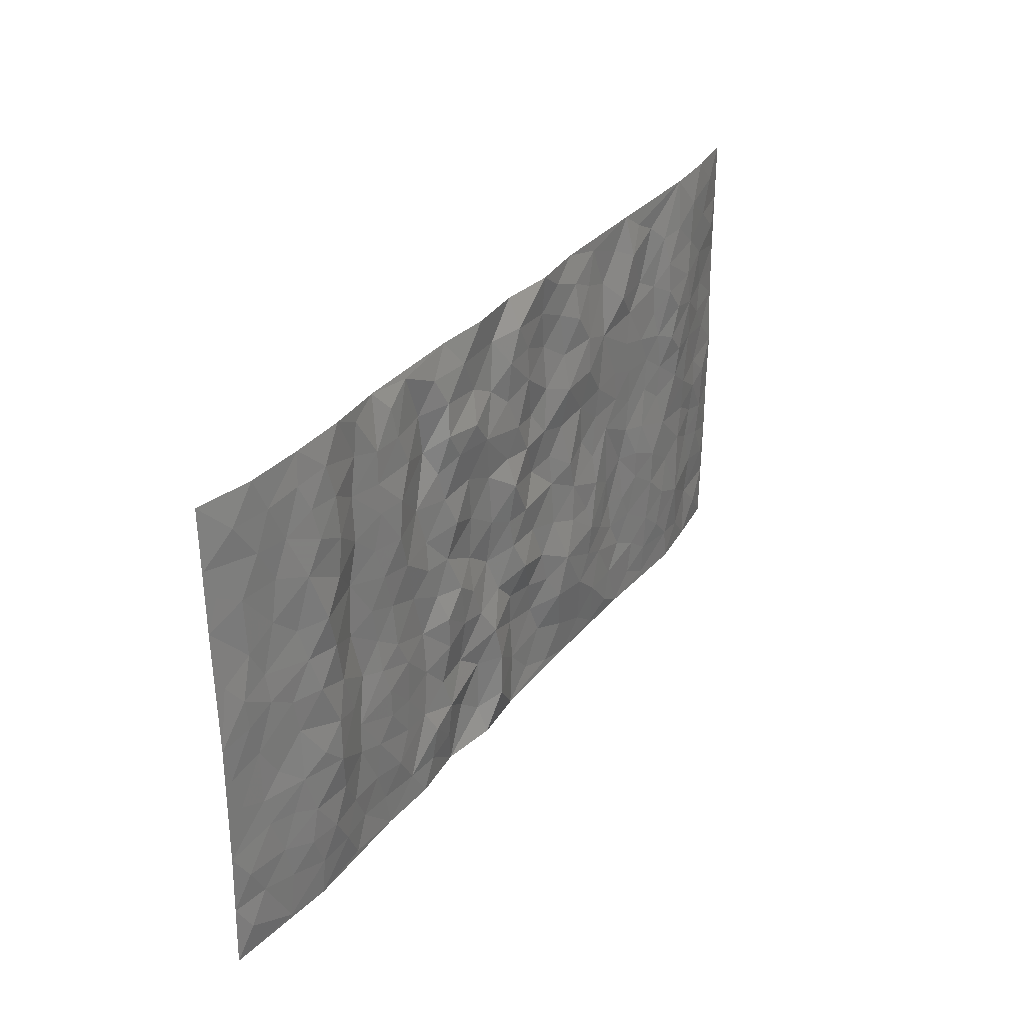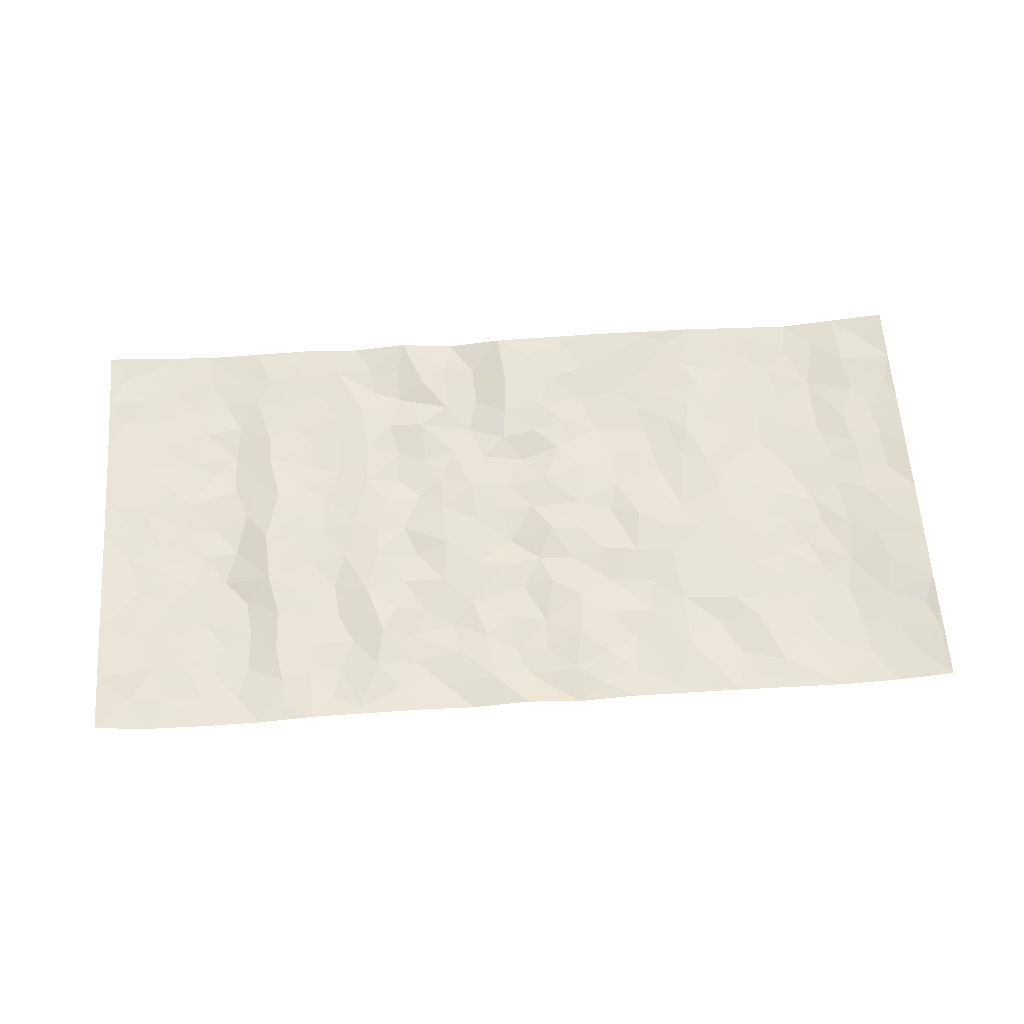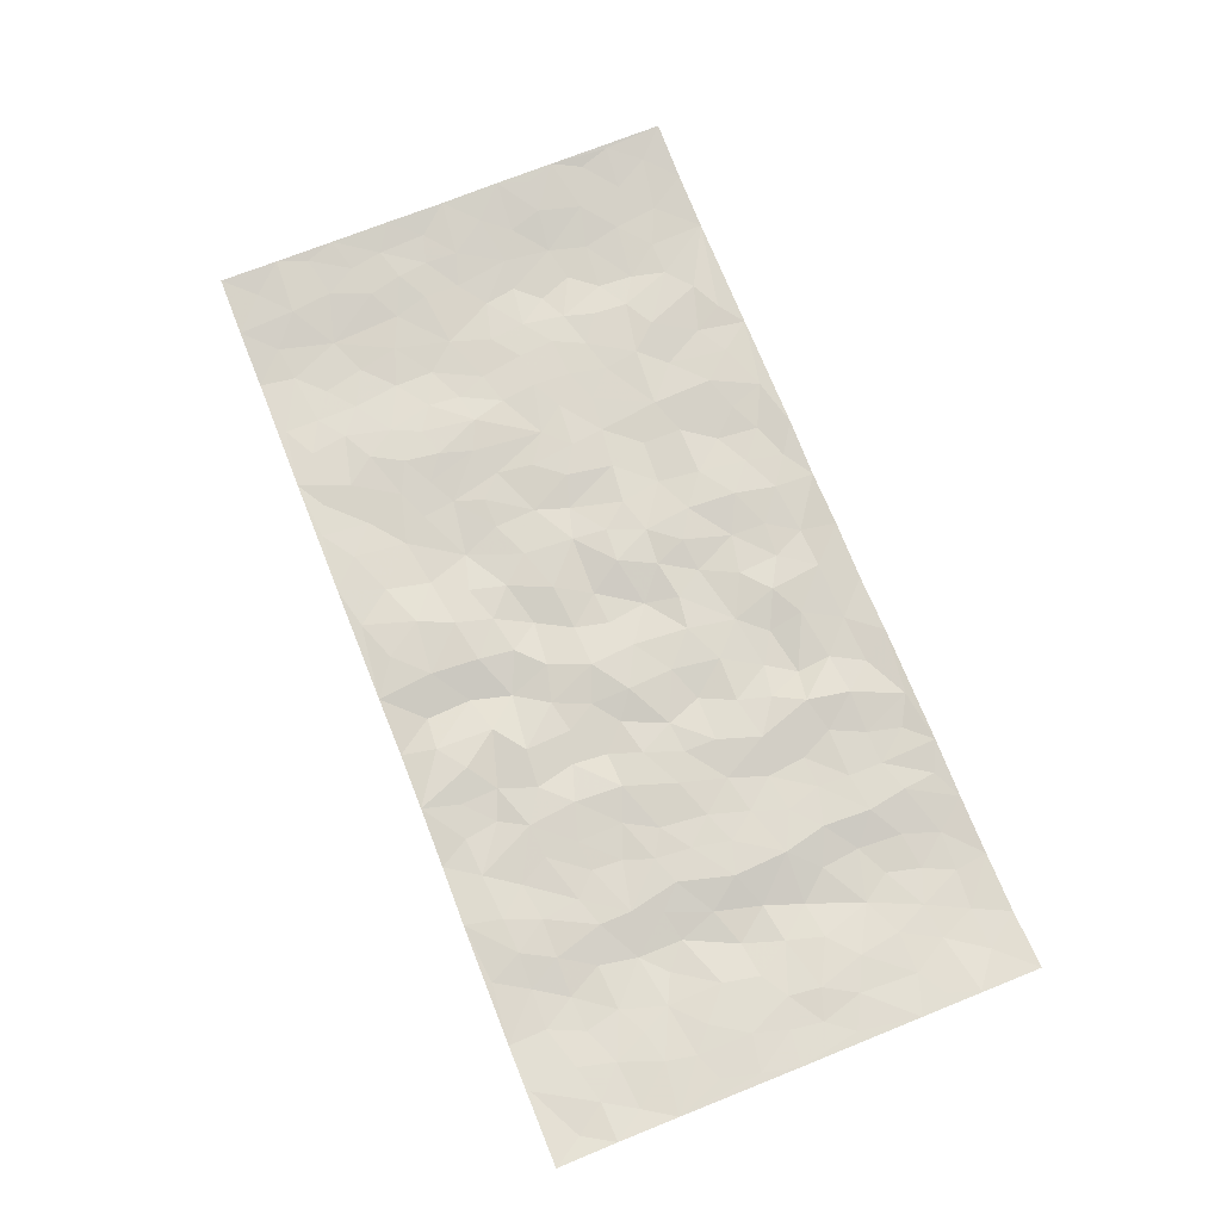
<metadata>
{"format":"obj","ext":"obj","renderer":"f3d","projection":"perspective","resolution":1024,"background":"white","views":[{"elev":30.9,"azim":121.0,"up":"+Y"},{"elev":61.2,"azim":176.0,"up":"+Z"},{"elev":73.0,"azim":68.3,"up":"+Z"}]}
</metadata>
<code>
v -0.9766 0.002046 0.022
v -0.976 0.9993 0.02235
v 0.977 0.001969 0.02038
v 0.9744 0.9994 0.02496
v -0.7944 0.3925 -0.002333
v -0.9772 0.5003 0.01693
v -0.8555 0.3577 0.005416
v 0.002276 0.002064 0.005421
v -0.9768 0.2506 0.01893
v -0.9205 0.3377 0.008702
v -0.7322 0.001216 -0.007433
v -0.9763 0.1259 0.02039
v -0.7084 0.2923 -0.008107
v -0.8541 0.0009932 0.006972
v -0.8383 0.2883 0.005097
v -0.4876 0.0007552 0.004416
v -0.9558 0.1882 0.01514
v -0.2905 0.1657 -0.006865
v -0.7747 0.3218 -0.005911
v -0.8595 0.12 0.009791
v -0.9214 0.0637 0.01168
v -0.7933 0.0638 -0.00193
v -0.6701 0.126 -0.01014
v -0.7216 0.07406 -0.008625
v -0.8712 0.207 0.00704
v -0.9079 0.27 0.008902
v -0.7676 0.1764 -0.009669
v -0.6901 0.2091 -0.0119
v -0.8621 0.4885 0.004071
v -0.9769 0.3752 0.01902
v -0.732 0.9995 -0.001241
v -0.5338 0.2215 0.001104
v 0.2571 0.1578 -0.00373
v -0.9755 0.7503 0.02299
v -0.3648 0.3926 -0.003442
v -0.7806 0.7538 -0.01114
v -0.7972 0.8324 -0.005503
v -0.5785 0.4419 -0.00589
v -0.5981 0.6061 -0.001925
v -0.4871 0.9984 0.004131
v -0.9531 0.6878 0.01942
v -0.6595 0.5627 -0.006343
v -0.3886 0.7537 -0.0006004
v -0.5063 0.2792 0.002048
v -0.4568 0.2241 0.00582
v -0.4925 0.161 0.004726
v -0.446 0.6365 -0.0003584
v -0.3641 0.5597 0.003389
v 0.1658 0.4738 0.005948
v -0.3309 0.2199 -0.00491
v -0.2086 0.6104 0.002779
v -0.3729 0.629 0.0001569
v -0.2995 0.05672 0.003465
v -0.6254 0.7111 -0.003007
v -0.3922 0.1931 0.0004469
v -0.8693 0.6184 0.004146
v -0.03658 0.3478 -0.009459
v 0.05794 0.3399 0.001951
v 0.2965 0.4511 0.001792
v -0.09268 0.551 0.009478
v -0.1632 0.5555 0.006322
v 0.09223 0.6302 0.002436
v -0.6298 0.3455 -0.01218
v -0.7468 0.5742 -0.01305
v -0.9486 0.8109 0.01483
v -0.5569 0.1283 -0.0006288
v -0.365 0.01117 0.005061
v -0.7934 0.4662 -0.005414
v -0.6142 0.1715 -0.00794
v -0.6115 0.01749 -0.001839
v -0.2423 0.0009394 0.007488
v -0.6126 0.0874 -0.005373
v -0.5438 0.05235 0.001531
v -0.4287 0.03613 0.0009836
v -0.4482 0.1026 0.003219
v -0.888 0.6866 0.01019
v -0.9679 0.8748 0.02074
v -0.7347 0.5093 -0.01078
v -0.00098 0.9966 0.01014
v -0.801 0.676 -0.009003
v -0.5587 0.3143 -0.004419
v -0.5097 0.4607 0.0004032
v 0.007372 0.5711 -0.01119
v -0.04827 0.4826 -0.003539
v 0.004566 0.4196 -0.004374
v -0.122 0.1279 0.008476
v -0.5671 0.6705 -0.001983
v -0.9124 0.5627 0.0108
v -0.7301 0.6919 -0.01524
v -0.4457 0.2961 0.007397
v -0.6282 0.2665 -0.01096
v -0.499 0.6887 -0.001154
v -0.1708 0.4846 0.003695
v -0.26 0.4355 -0.002825
v -0.6452 0.6496 -0.006331
v -0.008704 0.1171 0.007641
v -0.4126 0.5103 0.0009826
v -0.3408 0.2872 -0.006972
v -0.2381 0.5033 -0.005098
v -0.1781 0.3812 0.002099
v -0.976 0.6255 0.02203
v -0.703 0.6232 -0.01435
v -0.8111 0.5801 -0.004932
v -0.3596 0.1089 -0.003504
v -0.519 0.5332 0.000794
v -0.6803 0.4057 -0.01026
v -0.1278 0.3237 0.001063
v -0.1472 0.2489 0.00103
v -0.5154 0.6119 -0.0005969
v 0.1084 0.7289 -0.004293
v -0.001735 0.2153 0.008454
v -0.07102 0.2733 0.003798
v 0.005777 0.2889 0.003572
v -0.4264 0.363 0.003359
v -0.1932 0.1827 -0.007155
v -0.6516 0.4878 -0.005522
v -0.553 0.3805 -0.005605
v -0.4892 0.391 0.005142
v -0.3048 0.524 0.005077
v -0.2563 0.3496 -0.00483
v -0.3526 0.4667 0.002127
v -0.2234 0.2702 -0.0109
v -0.08854 0.4107 0.003375
v -0.5922 0.5315 -0.002438
v -0.09003 0.1984 0.01001
v -0.2107 0.09241 0.001462
v -0.396 0.2571 0.0003554
v -0.9257 0.4378 0.007428
v -0.8652 0.4208 0.00251
v 0.09234 0.4227 0.009614
v 0.2069 0.2385 0.006473
v 0.08306 0.5168 0.001726
v 0.02062 0.4878 -0.003968
v 0.1655 0.3934 -0.002408
v 0.7878 0.4971 -0.001652
v 0.2193 0.4343 -0.008308
v 0.2653 0.3134 -0.007865
v 0.1602 0.5675 0.003811
v 0.1206 0.9978 -4.296e-05
v -0.2907 0.6195 0.0004743
v 0.4218 0.8805 -0.002245
v 0.4872 0.9988 0.007974
v -0.2126 0.7807 0.0004472
v -0.05742 0.8636 -0.002088
v -0.3194 0.3477 -0.002902
v -0.4566 0.566 0.0003416
v -0.07166 0.05276 0.009196
v -0.1555 0.02172 0.007071
v 0.1224 0.003182 -0.007036
v 0.01415 0.8593 -0.004911
v -0.01608 0.699 -0.003746
v 0.4199 0.1956 -0.001862
v 0.3398 0.2895 0.003132
v 0.5911 0.5257 0.00586
v 0.5245 0.5467 0.001416
v 0.4534 0.1338 -0.004021
v 0.5211 0.2262 -0.003285
v 0.4128 0.361 -0.00304
v 0.02316 0.6401 -0.0005474
v -0.05806 0.6269 -9.266e-05
v -0.1452 0.7291 0.004852
v -0.08498 0.6925 0.007066
v -0.05966 0.7906 -0.002397
v -0.1347 0.6323 0.001969
v 0.02103 0.7739 -0.0004508
v 0.243 0.9984 0.00849
v -0.01821 0.926 -0.005338
v -0.2675 0.8461 -0.006335
v -0.1979 0.8798 0.00189
v -0.3141 0.7808 -0.005428
v -0.2432 0.9979 0.007283
v -0.2258 0.6956 -0.007319
v -0.3159 0.6998 -0.007213
v -0.1385 0.8295 0.008619
v -0.1211 0.998 -0.003801
v 0.2178 0.746 -0.008562
v 0.1735 0.6673 -0.0005788
v 0.3261 0.5949 0.004973
v 0.2603 0.5231 -0.001596
v 0.2658 0.6657 -0.002067
v 0.4224 0.7445 -0.007456
v 0.3555 0.6829 0.006787
v 0.2854 0.7331 0.0005174
v 0.06775 0.9278 0.008736
v 0.07886 0.8222 0.004088
v 0.1454 0.8572 0.003623
v 0.2498 0.8733 -0.004234
v 0.3197 0.7932 0.01247
v 0.2316 0.5954 -0.007845
v -0.8792 0.8684 0.005429
v -0.6799 0.8178 -0.01154
v -0.8664 0.7755 0.003898
v -0.8541 0.9993 0.005345
v -0.919 0.9407 0.01115
v -0.8083 0.9223 -0.00379
v -0.7311 0.8865 -0.007227
v -0.6037 0.93 0.002019
v -0.66 0.887 -0.00536
v -0.6853 0.7467 -0.01366
v -0.5585 0.815 0.00246
v -0.6204 0.782 -0.002273
v -0.5094 0.9015 -0.005634
v -0.3899 0.8776 0.006815
v -0.5433 0.9606 0.001559
v -0.4631 0.8162 -0.007183
v -0.4411 0.9359 0.005686
v -0.3437 0.9725 0.005511
v -0.51 0.7612 0.0001665
v -0.3188 0.9009 0.001782
v -0.2572 0.9304 -0.0003518
v 0.1559 0.785 -0.009511
v 0.2552 0.8043 -0.00903
v 0.187 0.9331 -0.001671
v 0.3902 0.8123 -0.002881
v 0.3355 0.881 0.0102
v 0.3792 0.9829 0.00611
v 0.2872 0.9379 0.002354
v 0.4393 0.9488 -0.0006227
v 0.3798 0.4931 0.003078
v 0.325 0.5287 0.001902
v 0.4832 0.6041 -0.002931
v 0.431 0.6645 -0.007653
v 0.4051 0.5879 -0.003113
v 0.3508 0.1898 0.002307
v 0.4802 0.3339 -0.005407
v 0.4588 0.5223 -0.00126
v 0.3457 0.3876 0.005363
v -0.1226 0.9142 0.003042
v -0.1821 0.9574 0.001139
v 0.3179 0.1335 -0.006501
v 0.6093 0.01288 0.0004545
v 0.2004 0.3339 -0.003426
v 0.2709 0.3851 -0.009905
v 0.5821 0.2463 -0.0006161
v 0.7308 0.9997 -0.003489
v 0.9752 0.251 0.01553
v 0.4901 0.8128 -0.001683
v 0.7154 0.4875 -0.01546
v 0.4869 0.7473 -0.003106
v 0.9753 0.5003 0.01438
v 0.6661 0.2928 -0.01802
v 0.5086 0.4675 0.001764
v 0.774 0.3103 -0.005696
v 0.5603 0.4145 0.004325
v 0.4866 0.0003868 0.004034
v 0.08917 0.253 -0.01054
v 0.5027 0.0757 0.003185
v 0.134 0.3194 -0.002064
v 0.4149 0.2659 -0.001532
v 0.8698 0.2649 0.006294
v 0.6393 0.4613 -0.009019
v 0.5757 0.08065 0.003052
v 0.448 0.4255 -0.002983
v 0.6055 0.3707 -0.005377
v 0.2848 0.2327 -0.0007993
v 0.4769 0.2707 -0.004511
v 0.2614 0.07924 0.001888
v 0.3639 0.00201 -0.002003
v 0.2427 0.003168 0.01155
v 0.1985 0.1159 0.01097
v 0.06663 0.1704 -0.01242
v 0.1423 0.1908 0.003462
v 0.6105 0.1459 -0.001567
v 0.7726 0.423 -0.002286
v 0.7451 0.2199 -0.009134
v 0.6483 0.07883 -0.005985
v 0.6662 0.3838 -0.01747
v 0.7148 0.3385 -0.01468
v 0.8817 0.3262 0.008208
v 0.7421 0.568 -0.009099
v 0.6895 0.1438 -0.01125
v 0.7609 0.1485 -0.007084
v 0.8358 0.3673 0.004808
v 0.9385 0.3498 0.01236
v 0.8822 0.4387 0.008699
v 0.5807 0.3117 -0.0002925
v 0.8176 0.105 0.001882
v 0.3294 0.06375 -0.001088
v 0.4084 0.06814 -0.0005375
v 0.07048 0.07809 -0.0135
v 0.14 0.07289 0.00613
v 0.9748 0.75 0.02107
v 0.7294 0.07749 -0.006239
v 0.6526 0.2142 -0.01086
v 0.9573 0.425 0.01332
v 0.9034 0.5093 0.007479
v 0.8047 0.2498 -0.0008381
v 0.5309 0.1469 0.0001498
v 0.7319 -0.0002691 -0.002132
v 0.5019 0.3935 -0.002218
v 0.9377 0.06377 0.01123
v 0.9754 0.1266 0.0186
v 0.8366 0.1798 0.002936
v 0.8953 0.1242 0.009349
v 0.8274 0.008189 0.0061
v 0.9342 0.1884 0.009808
v 0.6629 0.5557 -0.01491
v 0.6893 0.6332 -0.01987
v 0.5852 0.6368 0.006211
v 0.8226 0.6921 0.003318
v 0.6291 0.7725 -0.0122
v 0.9536 0.6252 0.01502
v 0.7638 0.6424 -0.003753
v 0.8516 0.5956 0.006871
v 0.7316 0.745 -0.01304
v 0.8428 0.5309 0.004132
v 0.9131 0.5744 0.007281
v 0.8887 0.6598 0.008306
v 0.638 0.6931 -0.01177
v 0.5647 0.7249 0.003123
v 0.5091 0.6751 -0.0005396
v 0.8512 0.8529 0.002369
v 0.7101 0.8725 -0.0114
v 0.8093 0.7776 0.0007791
v 0.8947 0.7784 0.00843
v 0.7782 0.8452 -0.003457
v 0.9718 0.8747 0.02247
v 0.6922 0.8037 -0.01457
v 0.9507 0.8118 0.01816
v 0.7395 0.9328 -0.006254
v 0.8537 0.9995 0.00144
v 0.609 0.9996 -0.002707
v 0.8189 0.9269 -0.001707
v 0.9047 0.9288 0.008198
v 0.6591 0.9358 -0.009043
v 0.5554 0.9026 0.003476
v 0.4901 0.8821 -0.001611
v 0.5482 0.9706 0.001975
v 0.569 0.8231 0.004127
v 0.6341 0.862 -0.009657
f 29 6 128
f 12 21 20
f 26 10 9
f 55 45 46
f 27 19 15
f 26 9 17
f 101 6 88
f 12 1 21
f 7 15 19
f 125 86 96
f 84 123 85
f 129 29 128
f 25 27 15
f 12 20 17
f 73 75 66
f 22 14 11
f 26 17 25
f 9 12 17
f 25 15 26
f 5 129 7
f 52 146 48
f 55 18 50
f 7 19 5
f 20 27 25
f 124 82 105
f 41 76 34
f 20 14 22
f 14 20 21
f 14 21 1
f 24 22 11
f 24 27 22
f 72 66 69
f 69 32 91
f 70 24 11
f 24 23 27
f 17 20 25
f 27 20 22
f 10 15 7
f 10 26 15
f 23 28 27
f 27 13 19
f 28 23 69
f 13 27 28
f 119 121 94
f 10 7 129
f 6 30 128
f 9 10 30
f 36 192 80
f 80 102 89
f 118 81 44
f 64 103 78
f 115 126 86
f 45 32 46
f 91 63 13
f 129 68 29
f 95 87 54
f 95 54 199
f 202 40 204
f 82 97 105
f 29 88 6
f 18 55 104
f 148 126 71
f 38 82 124
f 50 18 122
f 117 82 38
f 5 19 106
f 82 117 118
f 80 64 102
f 127 45 55
f 194 77 190
f 98 35 114
f 39 124 105
f 127 50 98
f 106 19 13
f 66 75 46
f 39 95 42
f 63 117 38
f 95 89 102
f 101 56 76
f 51 140 99
f 18 53 126
f 62 83 132
f 45 127 90
f 112 113 57
f 103 29 68
f 130 85 58
f 109 39 105
f 35 94 121
f 113 246 58
f 151 165 163
f 120 100 94
f 114 127 98
f 192 190 65
f 95 39 87
f 36 191 37
f 67 104 74
f 56 101 88
f 13 63 106
f 192 34 76
f 268 241 243
f 108 115 125
f 93 84 60
f 133 84 85
f 156 288 157
f 101 76 41
f 80 103 64
f 105 97 146
f 99 61 51
f 92 109 47
f 125 96 111
f 158 227 153
f 75 104 55
f 69 66 32
f 81 91 32
f 106 78 68
f 42 64 78
f 77 34 65
f 24 70 72
f 75 73 16
f 16 71 67
f 2 34 77
f 13 28 91
f 103 56 88
f 56 80 76
f 72 69 23
f 11 16 70
f 16 73 70
f 16 67 74
f 115 18 126
f 24 72 23
f 73 72 70
f 16 74 75
f 72 73 66
f 32 45 44
f 84 83 60
f 66 46 32
f 78 106 116
f 117 63 81
f 67 53 104
f 103 68 78
f 69 91 28
f 36 80 89
f 106 38 116
f 106 68 5
f 81 118 117
f 62 132 138
f 32 44 81
f 53 67 71
f 57 58 85
f 123 100 107
f 93 60 61
f 33 230 224
f 8 96 147
f 132 133 130
f 140 48 119
f 93 100 123
f 122 98 50
f 164 60 160
f 53 71 126
f 125 112 108
f 193 194 195
f 75 55 46
f 63 91 81
f 56 103 80
f 196 198 31
f 18 104 53
f 121 48 97
f 38 106 63
f 118 97 82
f 97 35 121
f 51 172 140
f 130 134 49
f 87 39 109
f 288 252 263
f 97 114 35
f 47 43 92
f 57 113 58
f 248 130 58
f 34 101 41
f 114 90 127
f 116 124 42
f 145 94 35
f 118 114 97
f 167 79 175
f 98 145 35
f 85 123 57
f 43 47 52
f 199 36 89
f 42 78 116
f 159 83 62
f 88 29 103
f 74 104 75
f 118 44 90
f 173 140 172
f 42 95 102
f 190 192 37
f 65 190 77
f 89 95 199
f 125 111 112
f 92 87 109
f 18 115 122
f 177 180 176
f 112 57 107
f 109 105 146
f 93 94 100
f 285 286 275
f 96 86 147
f 137 232 131
f 57 123 107
f 87 92 208
f 49 134 136
f 132 130 49
f 161 164 162
f 50 127 55
f 122 108 107
f 122 107 100
f 48 140 52
f 118 90 114
f 99 119 94
f 123 84 93
f 36 37 192
f 48 121 119
f 120 122 100
f 39 42 124
f 38 124 116
f 248 58 246
f 44 45 90
f 98 122 120
f 146 52 47
f 94 93 99
f 168 209 170
f 212 183 188
f 202 197 200
f 42 102 64
f 107 108 112
f 99 93 61
f 8 280 96
f 112 111 113
f 125 115 86
f 115 108 122
f 128 30 10
f 5 68 129
f 10 129 128
f 132 49 138
f 83 84 133
f 130 133 85
f 83 133 132
f 248 134 130
f 156 152 224
f 151 110 165
f 212 186 211
f 153 224 249
f 254 251 244
f 246 261 262
f 225 158 249
f 49 136 179
f 185 184 150
f 214 188 181
f 181 188 182
f 161 163 174
f 143 170 172
f 110 211 185
f 184 79 167
f 174 228 169
f 62 110 159
f 163 150 144
f 210 169 229
f 170 143 168
f 176 211 110
f 98 120 145
f 94 145 120
f 48 146 97
f 109 146 47
f 148 86 126
f 147 86 148
f 71 8 148
f 8 147 148
f 244 276 254
f 232 136 134
f 174 143 161
f 60 83 160
f 163 162 151
f 159 160 83
f 261 281 262
f 259 281 149
f 219 220 59
f 246 113 111
f 33 255 131
f 157 256 152
f 137 255 153
f 230 278 279
f 262 260 33
f 154 155 242
f 131 255 137
f 248 131 232
f 281 280 149
f 259 258 278
f 220 179 59
f 159 151 160
f 162 160 151
f 164 61 60
f 228 174 144
f 144 174 163
f 159 110 151
f 161 172 164
f 186 184 185
f 161 162 163
f 61 164 51
f 160 162 164
f 187 217 213
f 150 163 165
f 205 202 200
f 79 184 139
f 170 43 173
f 174 169 143
f 161 143 172
f 167 144 150
f 176 180 183
f 172 170 173
f 223 226 221
f 185 150 165
f 99 140 119
f 207 206 203
f 172 51 164
f 43 52 173
f 173 52 140
f 167 175 228
f 228 229 169
f 210 168 169
f 177 110 62
f 189 138 179
f 62 138 177
f 136 232 233
f 181 182 222
f 150 184 167
f 178 180 189
f 49 179 138
f 177 138 189
f 180 178 182
f 178 179 220
f 307 308 304
f 222 223 221
f 215 187 188
f 176 183 212
f 187 213 186
f 214 215 188
f 185 211 186
f 237 181 239
f 182 188 183
f 110 185 165
f 216 215 141
f 211 176 212
f 182 183 180
f 176 110 177
f 213 184 186
f 178 189 179
f 177 189 180
f 195 190 37
f 197 198 200
f 195 194 190
f 34 192 65
f 80 192 76
f 37 196 195
f 194 2 77
f 193 2 194
f 196 37 191
f 31 193 195
f 198 196 191
f 31 195 196
f 199 201 191
f 197 204 31
f 198 191 201
f 31 198 197
f 201 199 54
f 36 199 191
f 54 208 201
f 208 43 205
f 208 54 87
f 198 201 200
f 206 205 203
f 43 170 203
f 210 207 209
f 40 202 206
f 31 204 40
f 197 202 204
f 208 205 200
f 43 203 205
f 205 206 202
f 203 209 207
f 171 40 207
f 40 206 207
f 208 200 201
f 43 208 92
f 170 209 203
f 168 143 169
f 207 210 171
f 168 210 209
f 188 187 212
f 212 187 186
f 166 139 213
f 184 213 139
f 237 214 181
f 215 214 141
f 216 141 218
f 213 217 166
f 142 166 216
f 217 216 166
f 187 215 217
f 216 217 215
f 237 141 214
f 142 216 218
f 223 222 182
f 179 136 59
f 223 220 219
f 267 238 251
f 237 327 141
f 223 182 178
f 158 290 253
f 220 223 178
f 59 233 227
f 233 59 136
f 248 246 131
f 153 249 158
f 251 254 267
f 223 219 226
f 111 261 246
f 297 251 238
f 276 256 157
f 167 228 144
f 229 228 175
f 175 171 229
f 229 171 210
f 260 257 33
f 265 271 272
f 266 289 283
f 269 243 250
f 249 224 152
f 266 283 271
f 227 233 137
f 253 227 158
f 325 313 320
f 135 264 275
f 310 329 239
f 270 298 297
f 249 256 225
f 275 273 269
f 311 222 221
f 155 154 299
f 234 276 157
f 310 311 299
f 222 239 181
f 221 226 155
f 266 263 252
f 242 290 244
f 264 273 275
f 273 264 243
f 242 244 154
f 276 290 225
f 288 234 157
f 240 282 302
f 275 286 306
f 225 290 158
f 234 263 284
f 241 254 276
f 233 232 137
f 137 153 227
f 264 135 238
f 244 251 154
f 260 259 257
f 227 253 219
f 33 224 255
f 154 297 299
f 240 302 307
f 297 154 251
f 264 268 243
f 253 226 219
f 271 284 263
f 277 294 293
f 290 242 253
f 241 234 284
f 59 227 219
f 242 155 226
f 252 245 231
f 157 152 156
f 257 230 33
f 152 256 249
f 278 230 257
f 262 33 131
f 224 153 255
f 259 278 257
f 134 248 232
f 230 279 224
f 96 261 111
f 261 96 280
f 280 281 261
f 246 262 131
f 252 247 245
f 268 267 241
f 283 277 272
f 288 247 252
f 275 274 285
f 295 291 294
f 267 268 264
f 263 234 288
f 309 310 299
f 290 276 244
f 283 272 271
f 267 254 241
f 265 243 241
f 236 240 285
f 297 238 270
f 303 305 298
f 241 276 234
f 221 155 299
f 272 277 293
f 250 243 287
f 286 285 240
f 284 271 265
f 271 263 266
f 295 3 291
f 225 256 276
f 241 284 265
f 289 266 231
f 3 292 291
f 321 235 323
f 293 294 296
f 279 278 258
f 245 279 258
f 279 156 224
f 260 281 259
f 280 8 149
f 262 281 260
f 231 266 252
f 267 264 238
f 306 304 270
f 283 289 295
f 243 269 273
f 236 269 250
f 294 292 296
f 274 236 285
f 269 274 275
f 250 287 293
f 245 289 231
f 236 274 269
f 156 279 247
f 242 226 253
f 247 279 245
f 243 265 287
f 288 156 247
f 265 272 293
f 296 292 236
f 293 287 265
f 295 294 277
f 277 283 295
f 236 250 296
f 289 3 295
f 292 294 291
f 293 296 250
f 300 304 308
f 325 320 235
f 329 330 326
f 270 304 303
f 270 303 298
f 309 305 301
f 135 306 270
f 299 297 298
f 298 309 299
f 238 135 270
f 300 314 305
f 303 300 305
f 304 306 307
f 300 303 304
f 282 319 315
f 322 325 235
f 275 306 135
f 307 306 286
f 240 307 286
f 308 307 302
f 302 282 308
f 308 282 315
f 305 309 298
f 310 309 301
f 310 301 329
f 310 239 311
f 222 311 239
f 299 311 221
f 319 312 315
f 312 323 316
f 301 305 318
f 305 314 316
f 300 308 315
f 316 314 312
f 312 314 315
f 315 314 300
f 323 312 324
f 316 313 318
f 282 4 317
f 330 313 325
f 4 321 324
f 235 320 323
f 282 317 319
f 312 319 317
f 326 325 322
f 316 320 313
f 316 318 305
f 142 218 327
f 327 218 141
f 316 323 320
f 324 312 317
f 4 324 317
f 321 323 324
f 318 313 330
f 328 326 322
f 326 327 329
f 329 327 237
f 326 328 327
f 322 142 328
f 327 328 142
f 329 237 239
f 301 318 330
f 326 330 325
f 330 329 301

</code>
